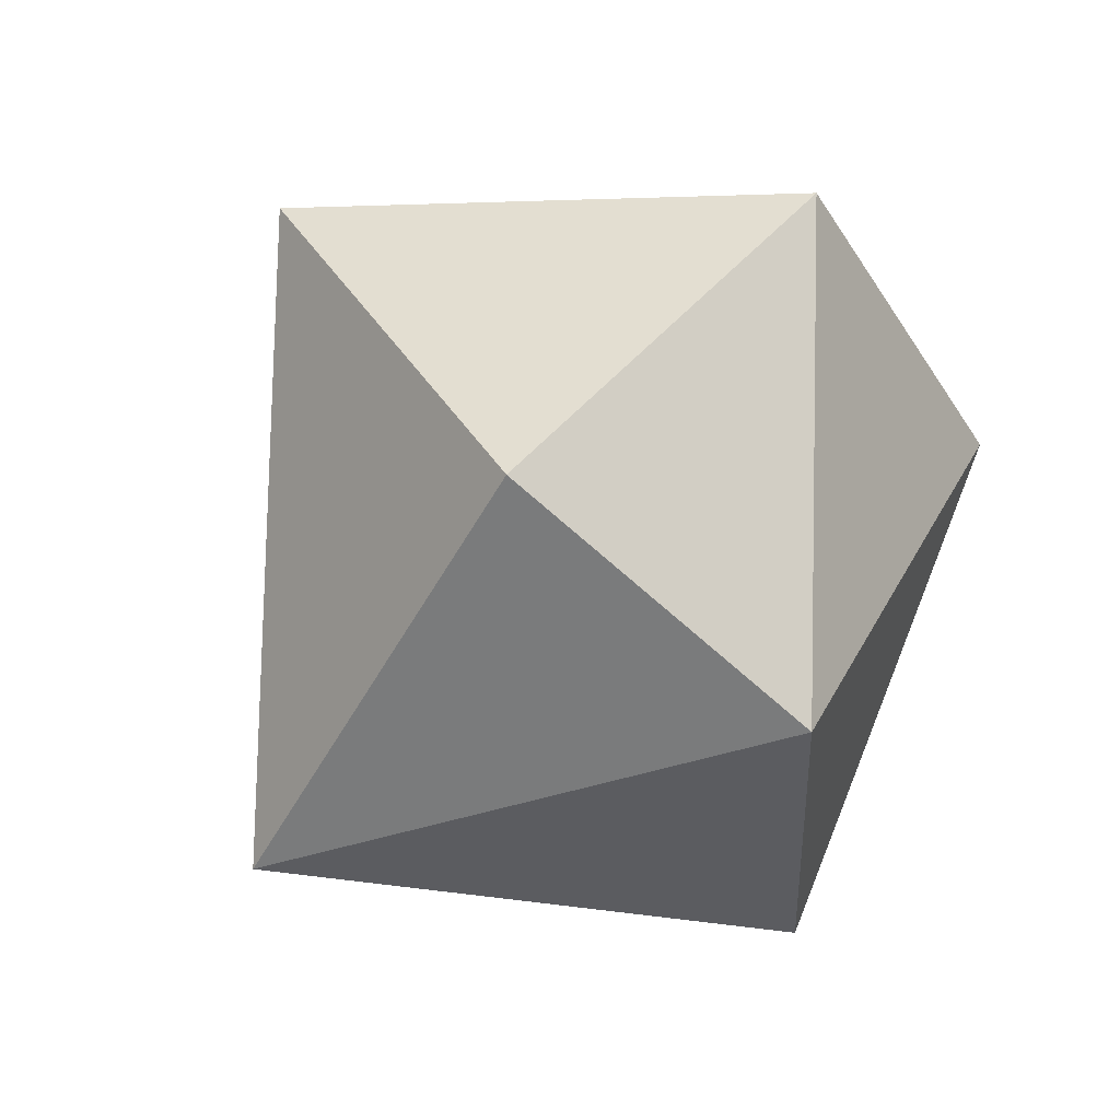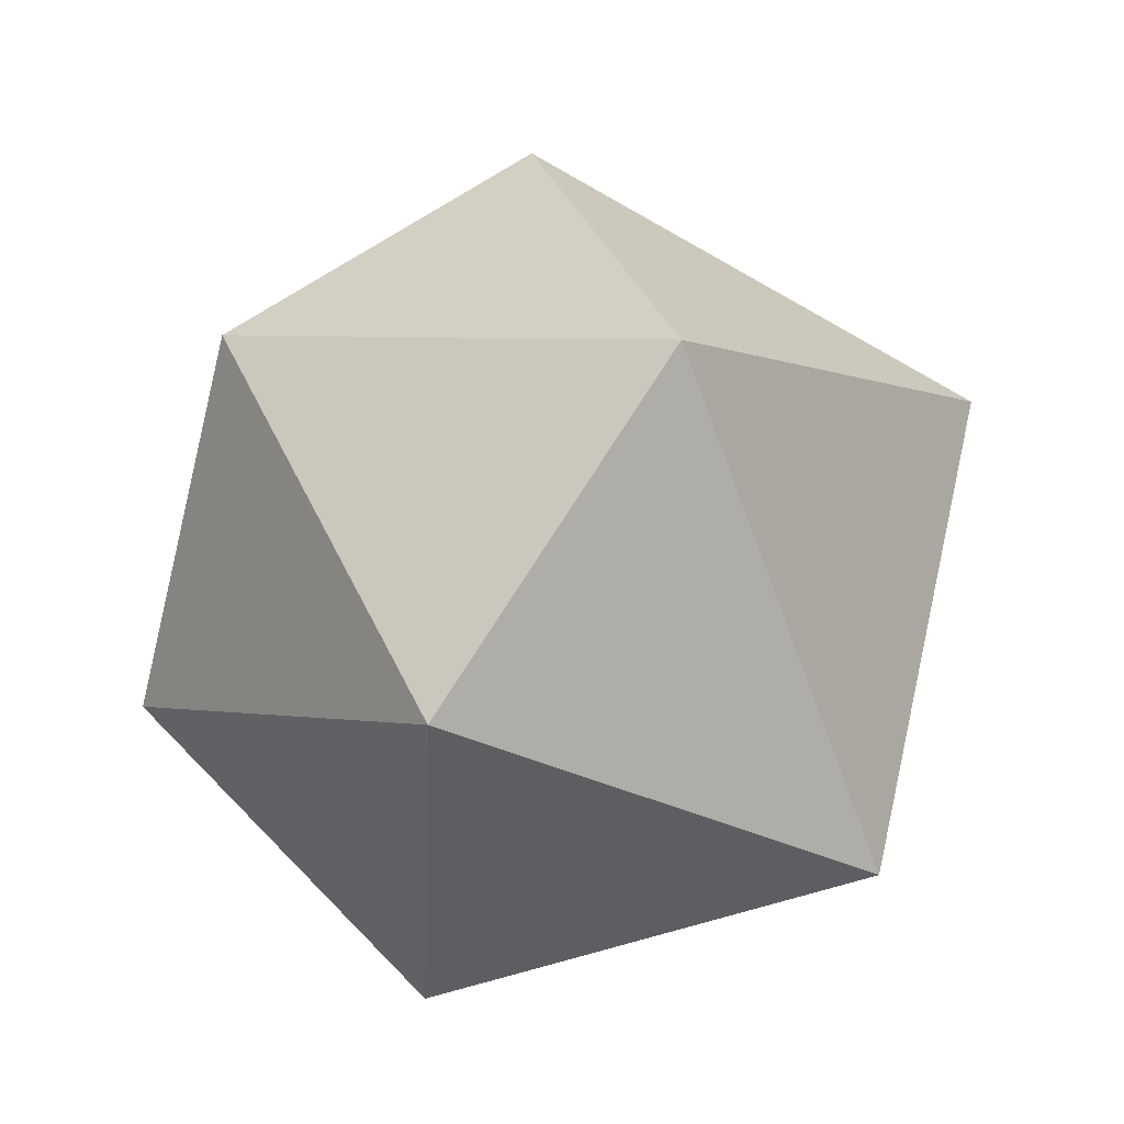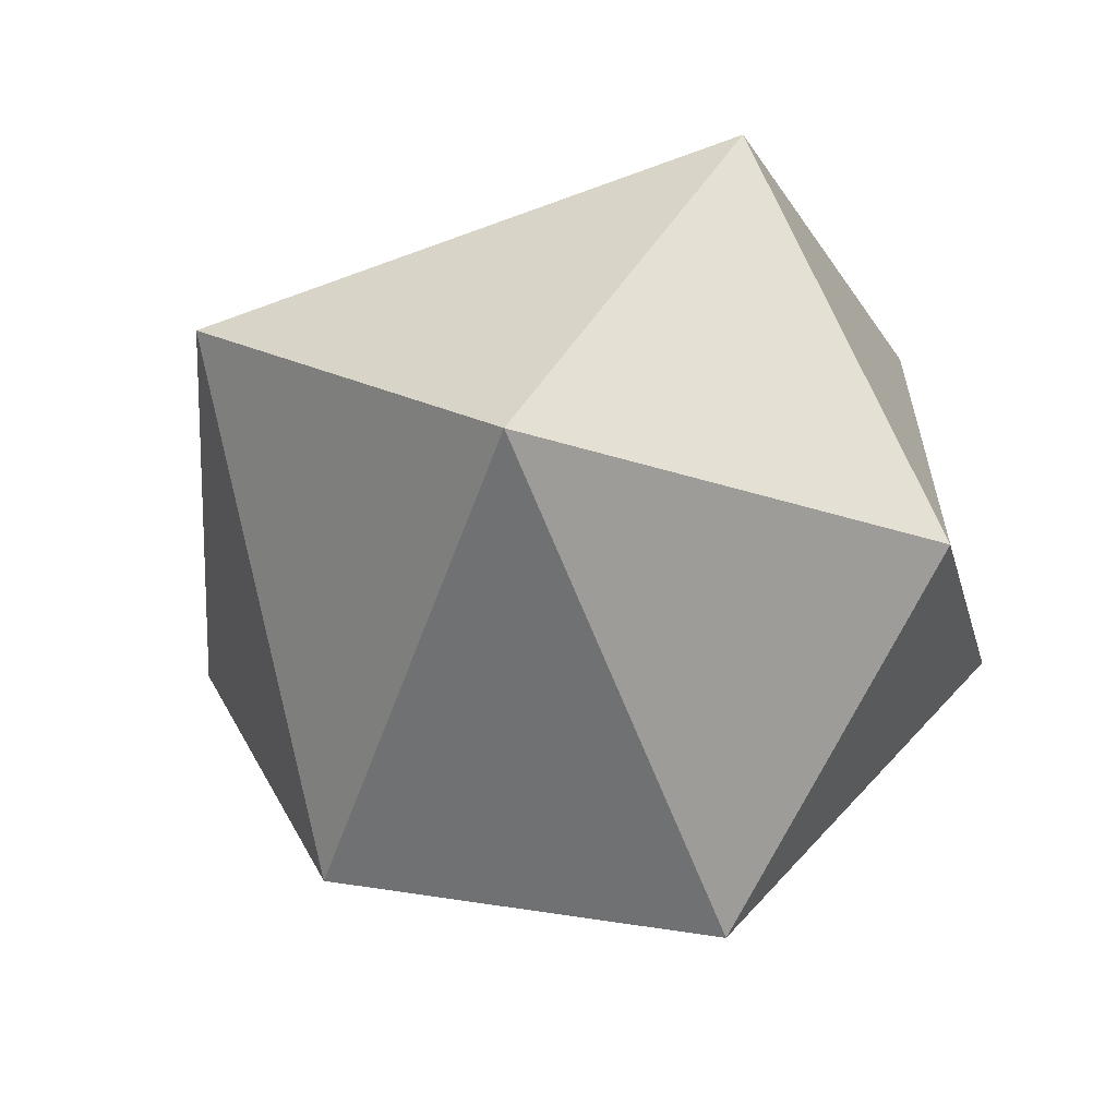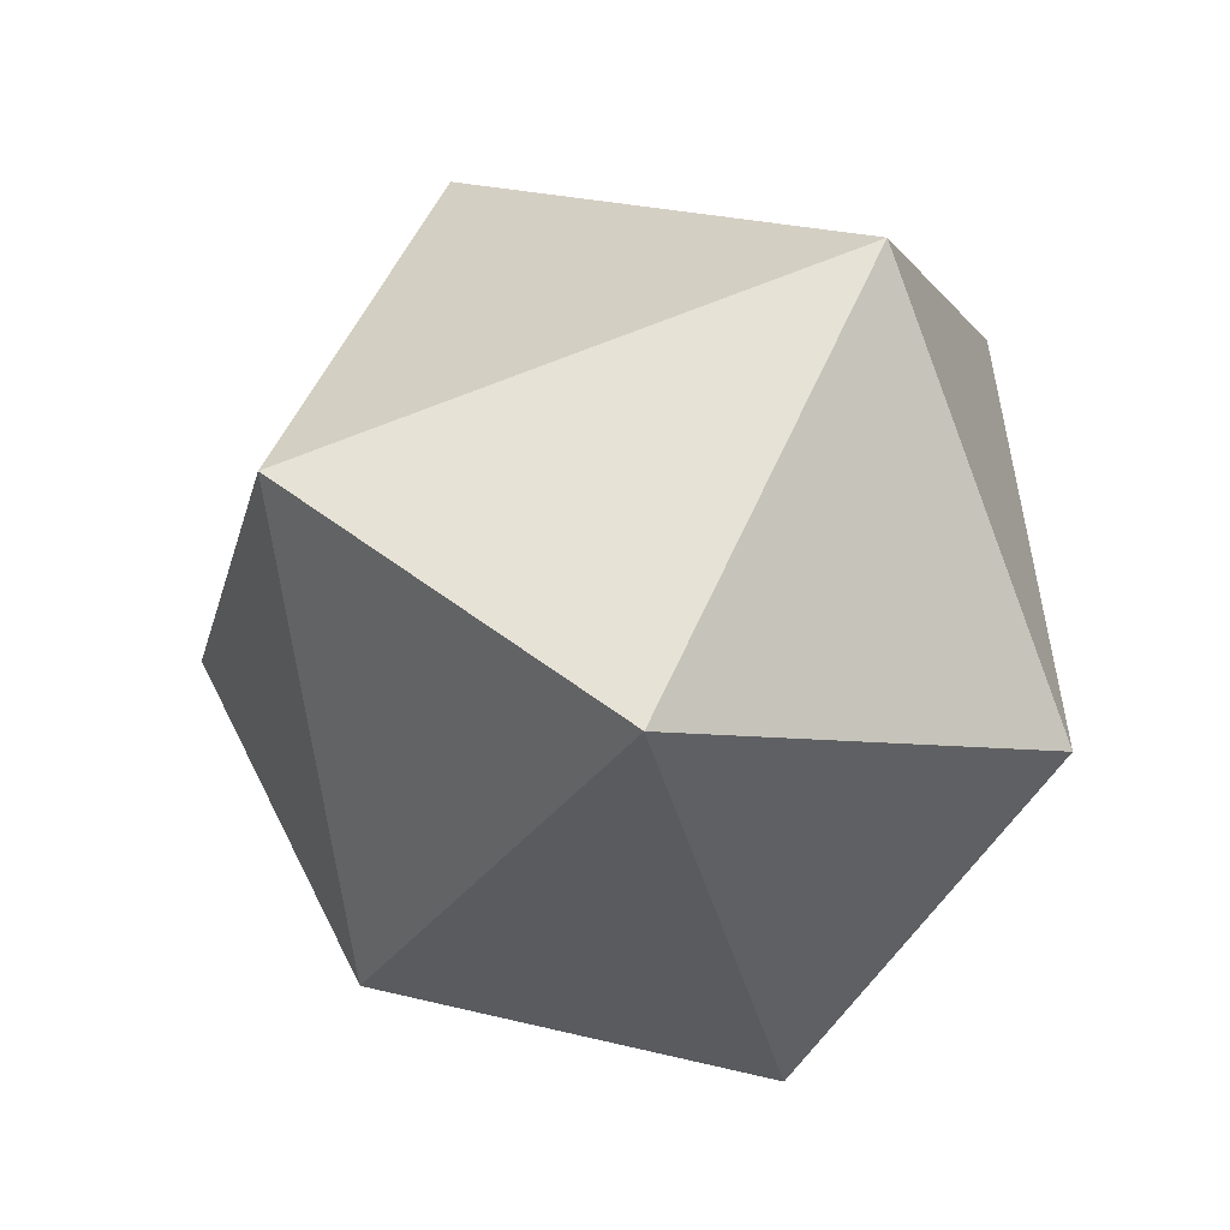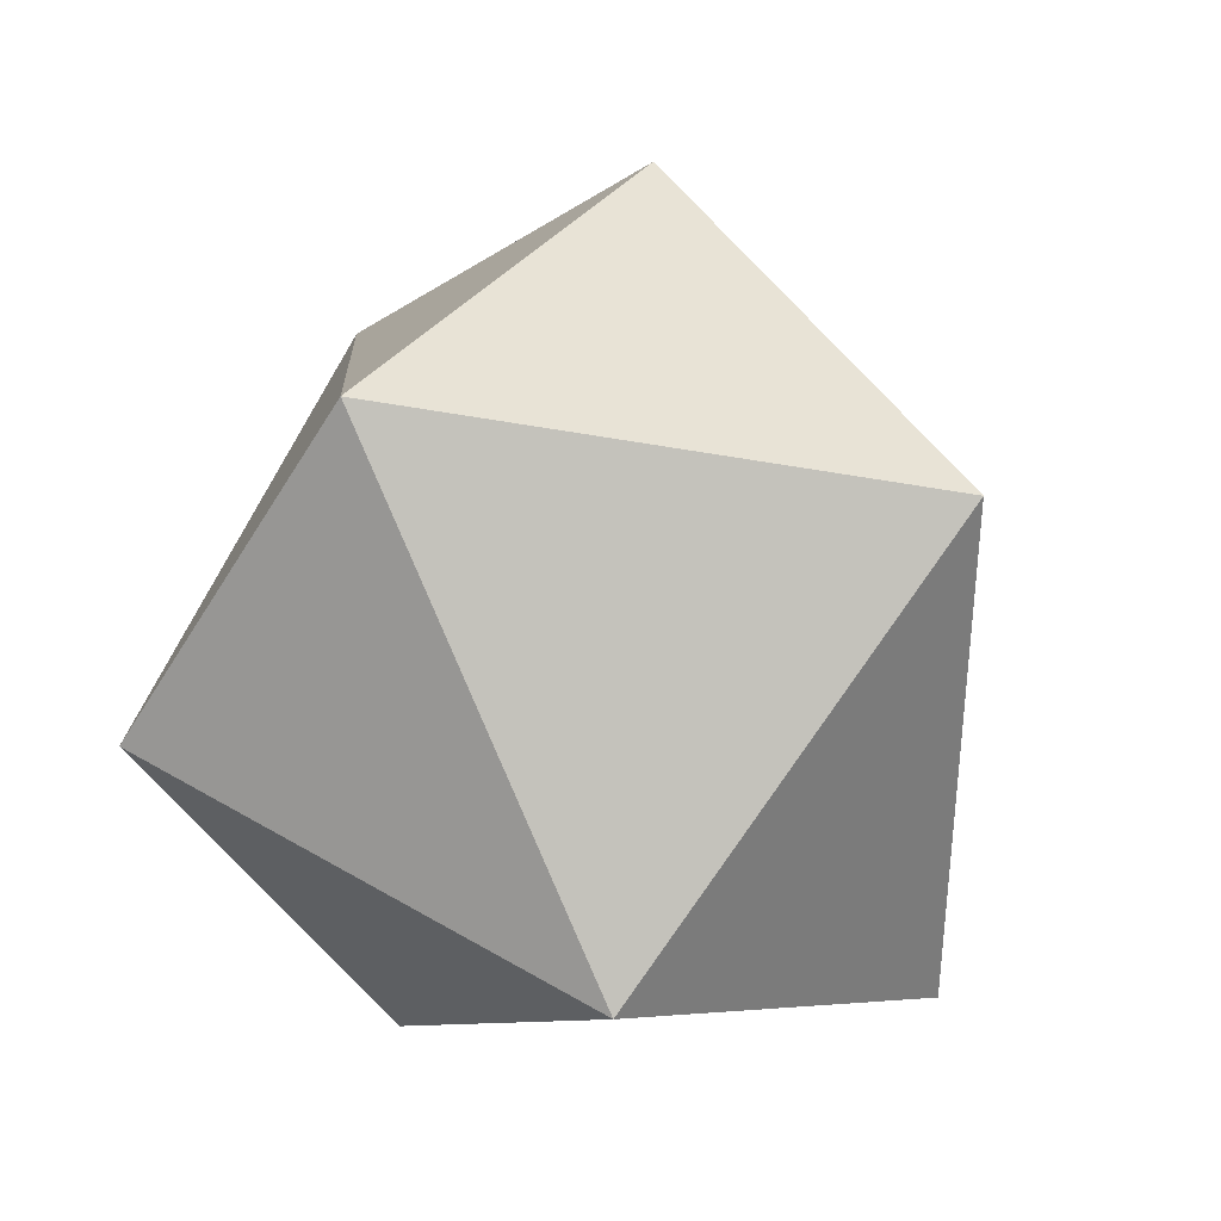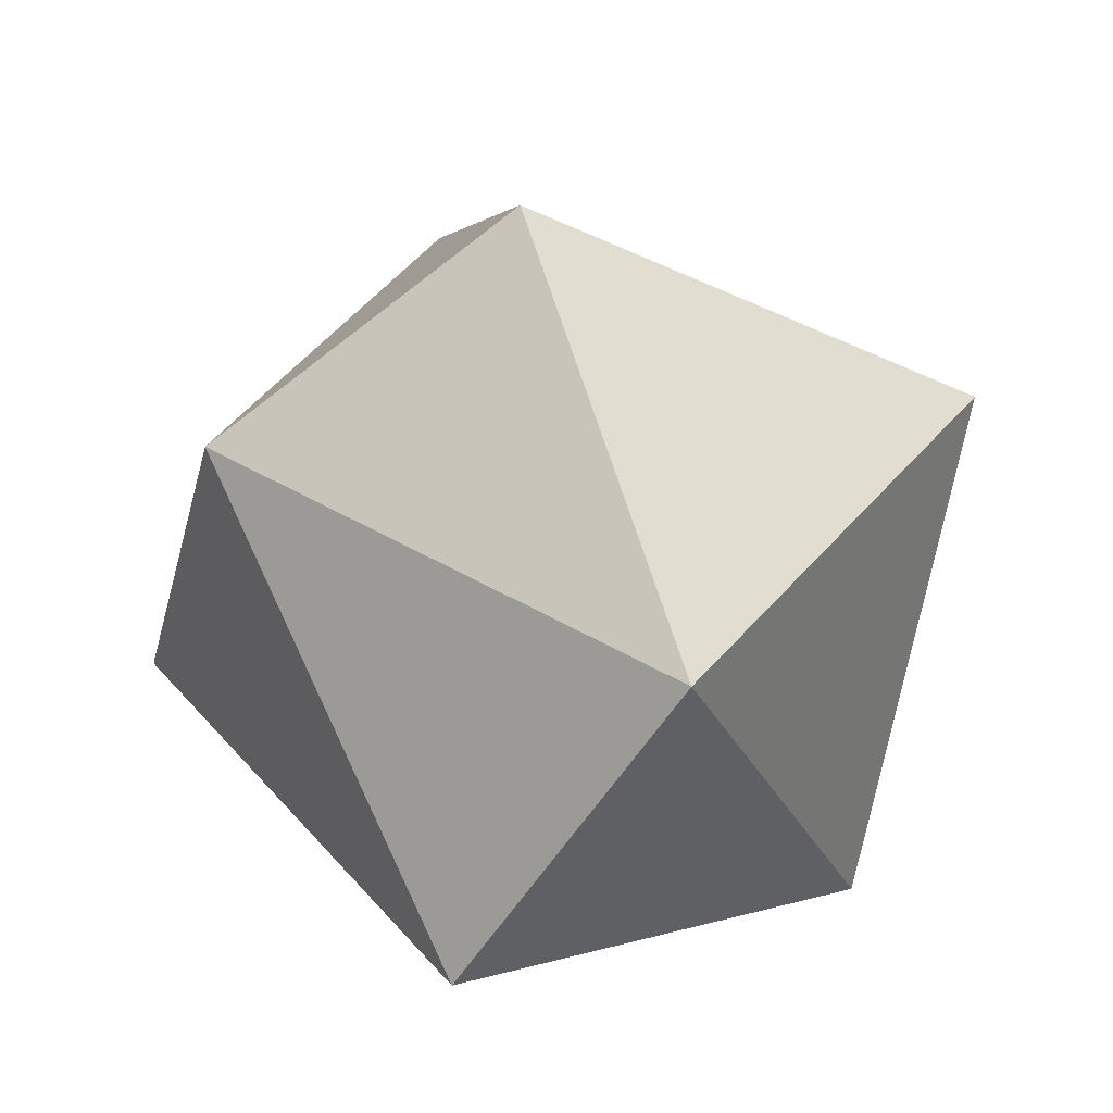
<metadata>
{"format":"obj","ext":"obj","renderer":"f3d","projection":"perspective","resolution":1024,"background":"white","views":[{"elev":70.3,"azim":-41.0,"up":"+Z"},{"elev":7.6,"azim":82.6,"up":"+Z"},{"elev":-34.6,"azim":106.1,"up":"+Y"},{"elev":-10.4,"azim":97.3,"up":"+Y"},{"elev":11.9,"azim":133.6,"up":"+Z"},{"elev":48.9,"azim":80.5,"up":"+Z"}]}
</metadata>
<code>
o NurbsPath
v -1.836 27.18 -1.818
v -1.751 27.18 -1.818
v -1.666 27.18 -1.818
v -1.581 27.18 -1.818
v -1.496 27.18 -1.818
v -1.411 27.18 -1.818
v -1.326 27.18 -1.818
v -1.241 27.18 -1.818
v -1.155 27.18 -1.818
v -1.07 27.18 -1.818
v -0.9852 27.18 -1.818
v -0.9001 27.18 -1.818
v -0.815 27.18 -1.818
v -0.7299 27.18 -1.818
v -0.6448 27.18 -1.818
v -0.5597 27.18 -1.818
v -0.4746 27.18 -1.818
v -0.3895 27.18 -1.818
v -0.3044 27.18 -1.818
v -0.2193 27.18 -1.818
v -0.1342 27.18 -1.818
v -0.04906 27.18 -1.818
v 0.03605 27.18 -1.818
v 0.1212 27.18 -1.818
v 0.2063 27.18 -1.818
v 0.2914 27.18 -1.818
v 0.3765 27.18 -1.818
v 0.4616 27.18 -1.818
v 0.5467 27.18 -1.818
v 0.6318 27.18 -1.818
v 0.7169 27.18 -1.818
v 0.802 27.18 -1.818
v 0.8871 27.18 -1.818
v 0.9722 27.18 -1.818
v 1.057 27.18 -1.818
v 1.142 27.18 -1.818
v 1.228 27.18 -1.818
v 1.313 27.18 -1.818
v 1.398 27.18 -1.818
v 1.483 27.18 -1.818
v 1.568 27.18 -1.818
v 1.653 27.18 -1.818
v 1.738 27.18 -1.818
v 1.823 27.18 -1.818
v 1.908 27.18 -1.818
v 1.993 27.18 -1.818
v 2.079 27.18 -1.818
v 2.164 27.18 -1.818
l 1 2
l 2 3
l 3 4
l 4 5
l 5 6
l 6 7
l 7 8
l 8 9
l 9 10
l 10 11
l 11 12
l 12 13
l 13 14
l 14 15
l 15 16
l 16 17
l 17 18
l 18 19
l 19 20
l 20 21
l 21 22
l 22 23
l 23 24
l 24 25
l 25 26
l 26 27
l 27 28
l 28 29
l 29 30
l 30 31
l 31 32
l 32 33
l 33 34
l 34 35
l 35 36
l 36 37
l 37 38
l 38 39
l 39 40
l 40 41
l 41 42
l 42 43
l 43 44
l 44 45
l 45 46
l 46 47
l 47 48
o Icosphere.000_Icosphere.009
v 7.553 11.57 5.725
v 7.153 11.82 7.257
v 7.815 12.35 5.996
v 7.044 12.39 5.847
v 6.479 11.75 6.584
v 7.295 12.64 6.786
v 7.209 11.06 6.215
v 7.319 11.22 6.924
v 8.124 11.53 6.343
v 6.962 11.7 5.753
v 8.007 11.96 6.947
f 55 57 49
f 49 57 51
f 56 50 59
f 49 51 52
f 58 52 53
f 50 53 54
f 59 50 54
f 51 59 54
f 52 51 54
f 53 52 54
f 57 59 51
f 58 49 52
f 57 56 59
f 56 53 50
f 55 49 58
f 55 56 57
f 53 55 58
f 55 53 56

</code>
